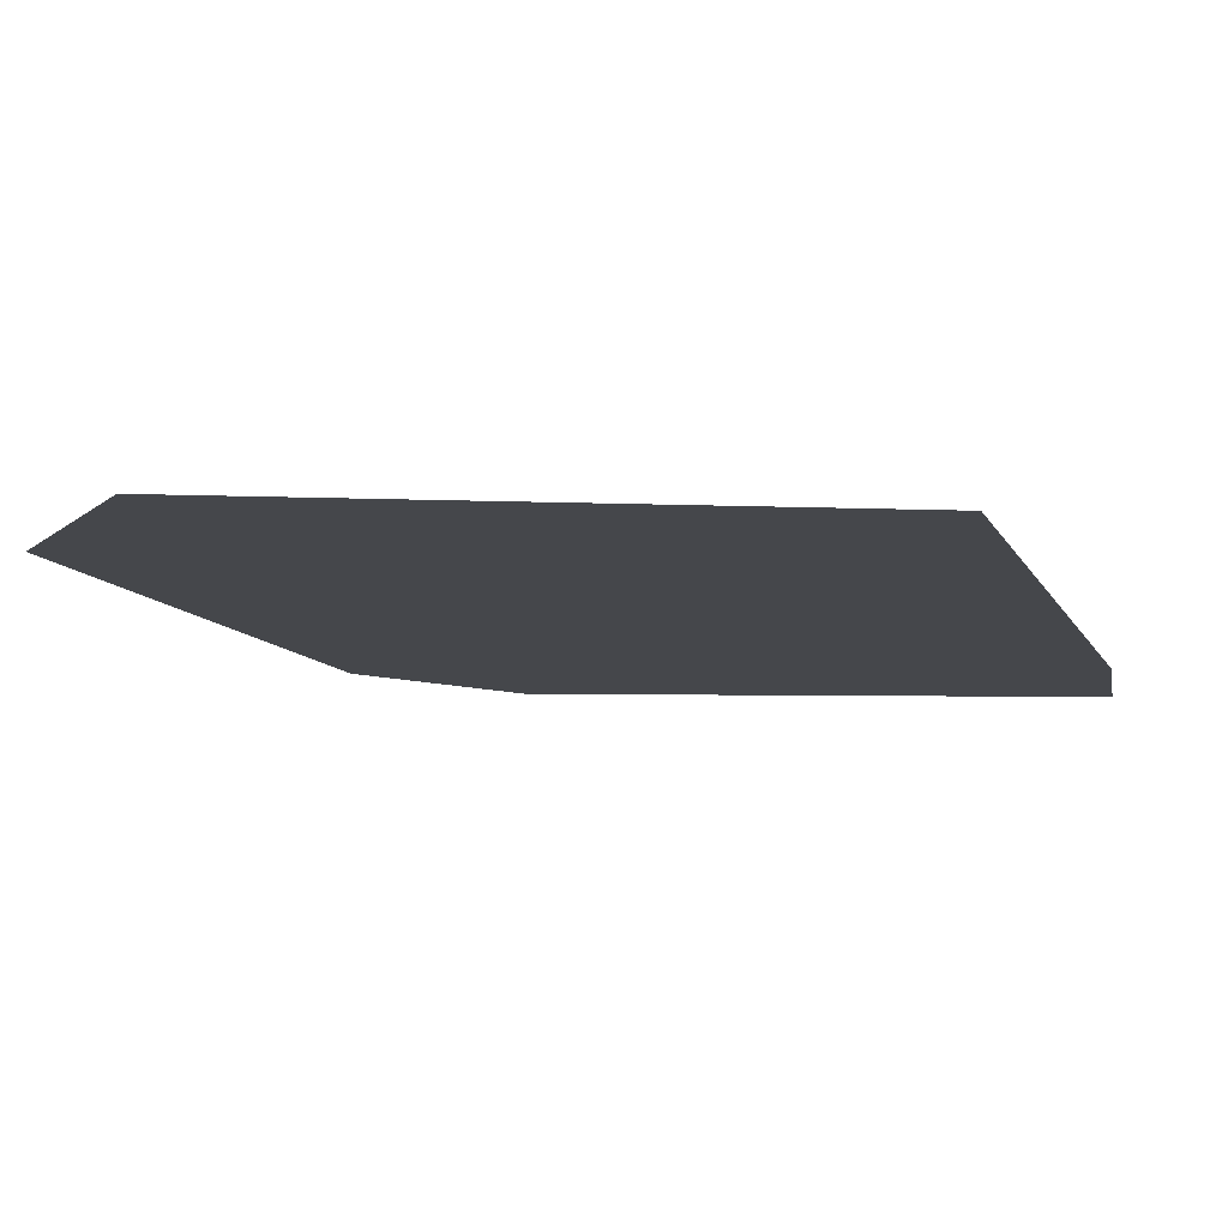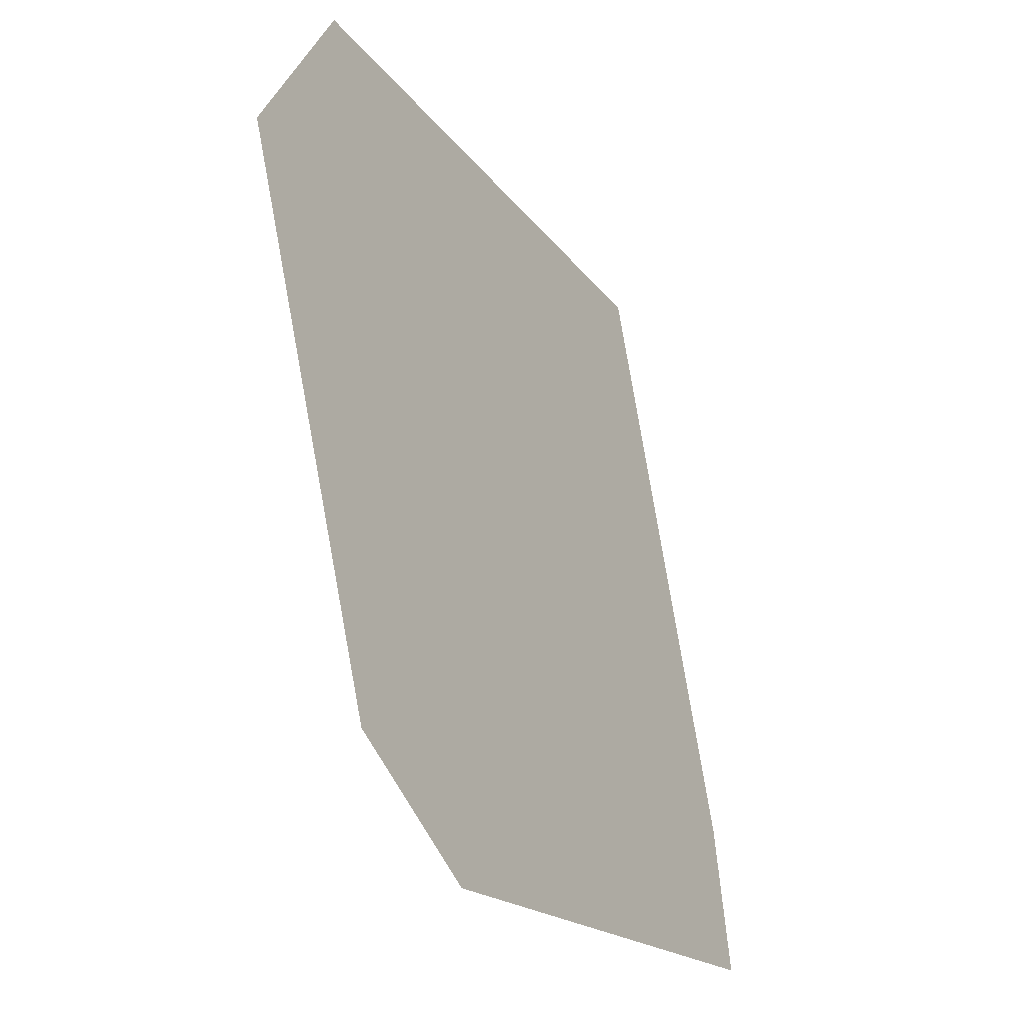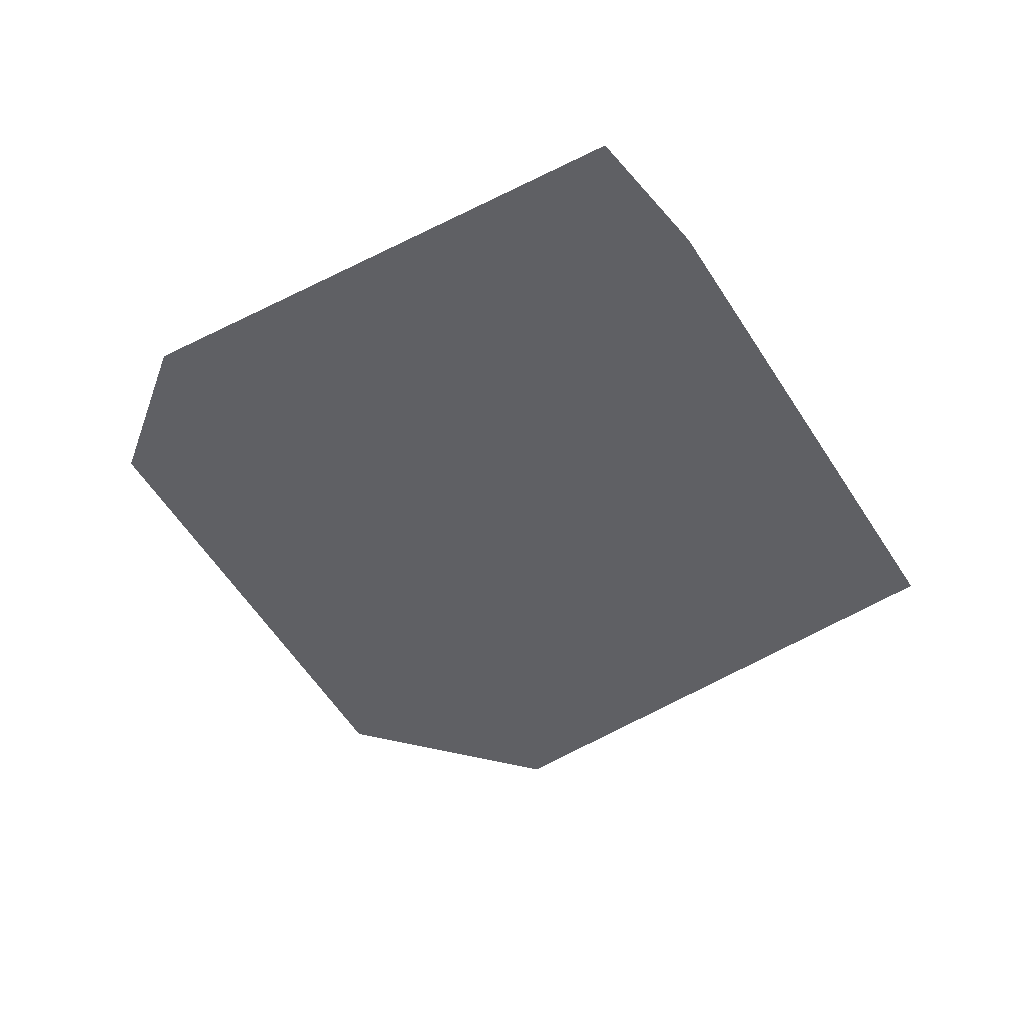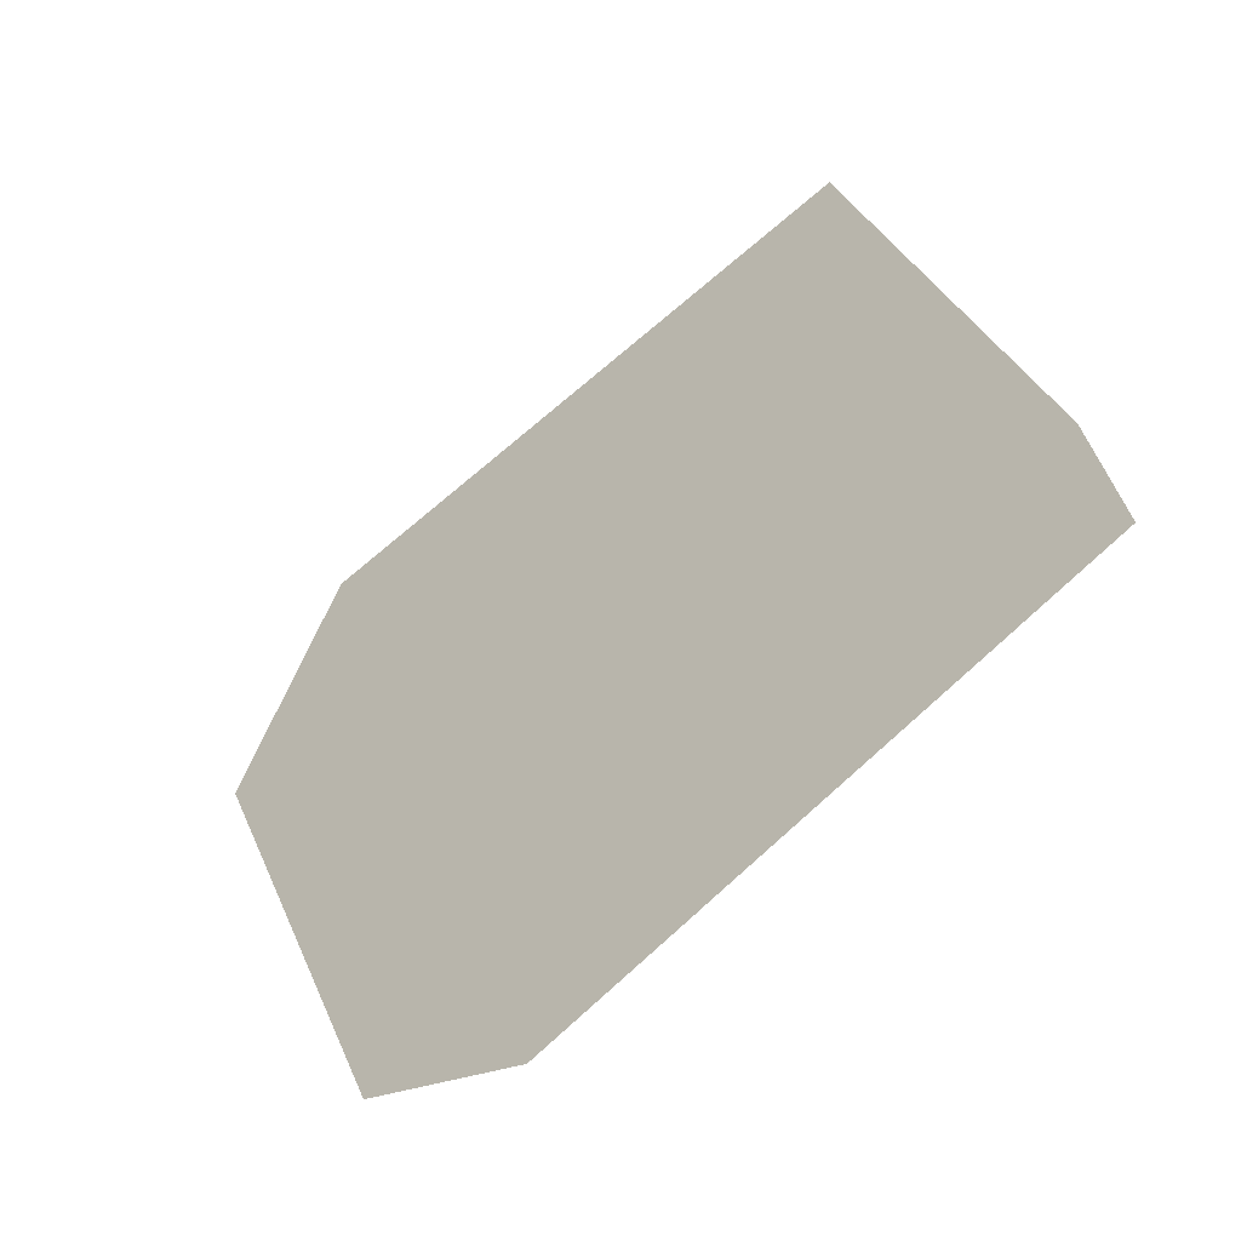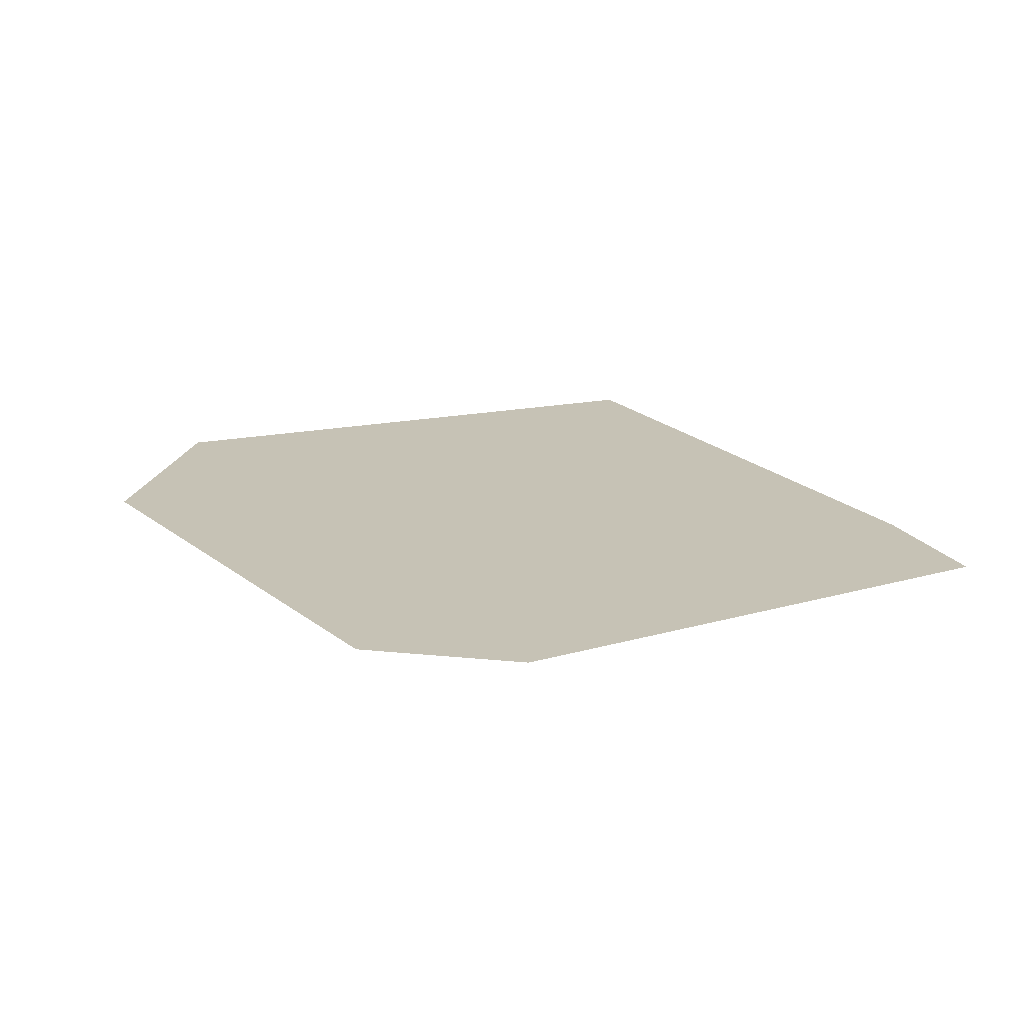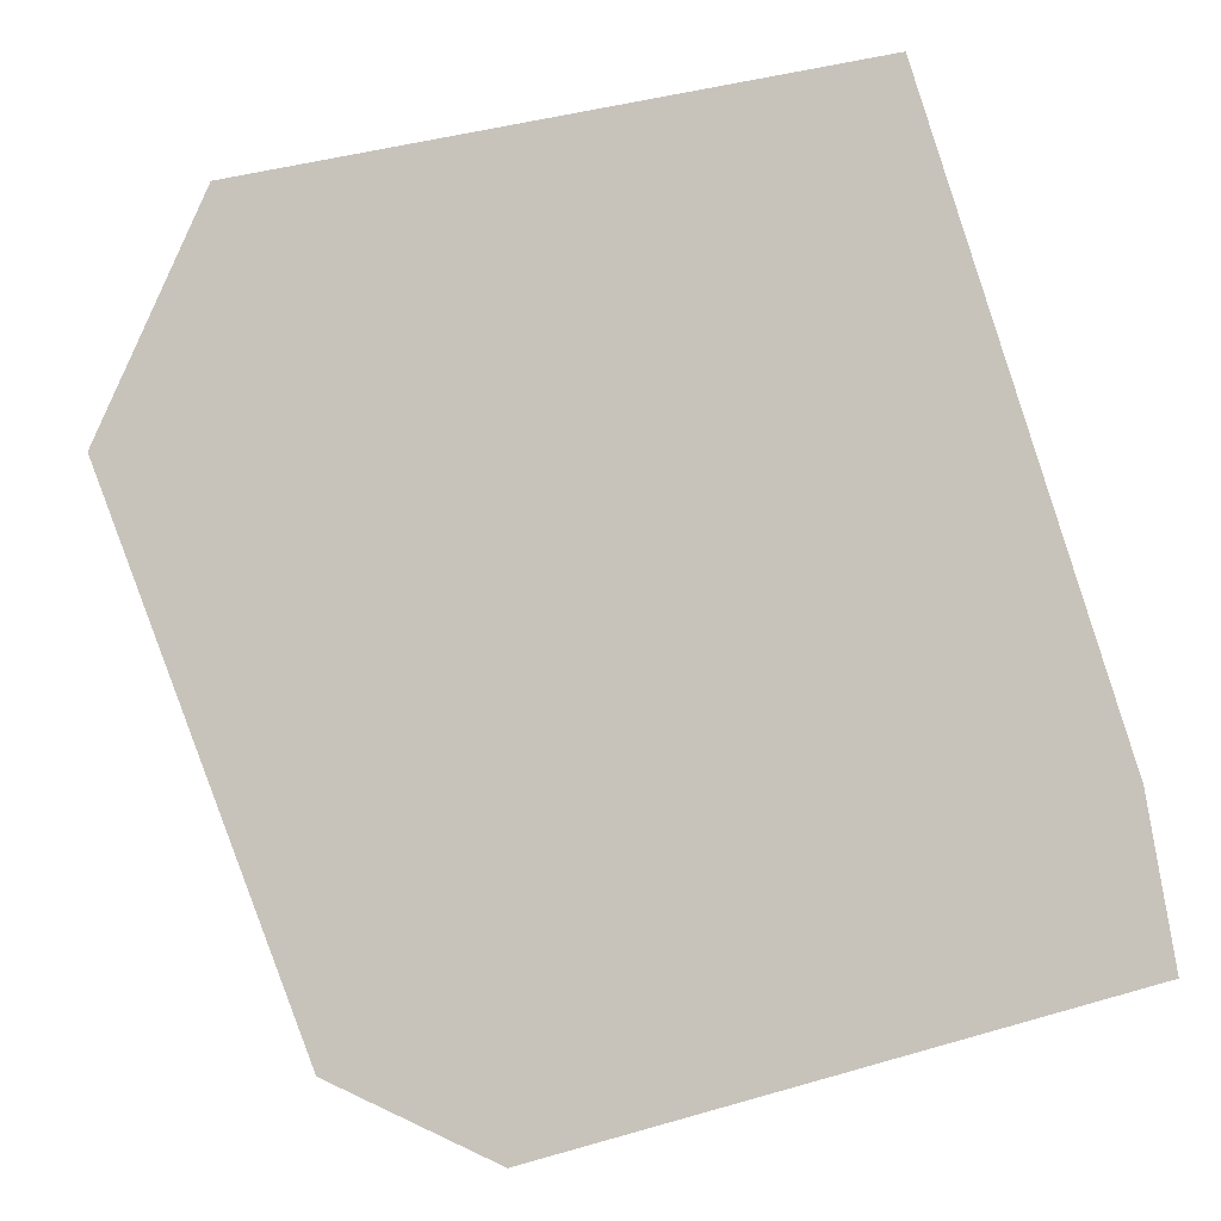
<metadata>
{"format":"obj","ext":"obj","renderer":"f3d","projection":"perspective","resolution":1024,"background":"white","views":[{"elev":79.7,"azim":2.9,"up":"+Y"},{"elev":-36.9,"azim":-60.1,"up":"+Y"},{"elev":-44.5,"azim":46.8,"up":"+Z"},{"elev":-54.4,"azim":40.2,"up":"+Y"},{"elev":18.9,"azim":-12.7,"up":"+Z"},{"elev":-4.4,"azim":11.0,"up":"+Y"}]}
</metadata>
<code>
o Map 870 - Npc 51078: Ferdinand
v 2137 1588 0
v 2188 1697 0
v 2235 1339 0
v 2310 1535 0
v 2312 1305 0
v 2316 1620 0
v 2363 1473 0
v 2380 1678 0
v 2468 1650 0
v 2469 1736 0
v 2556 1452 0
v 2568 1380 0
f 10 9 8 6 4 7 11 12 5 3 1 2

</code>
